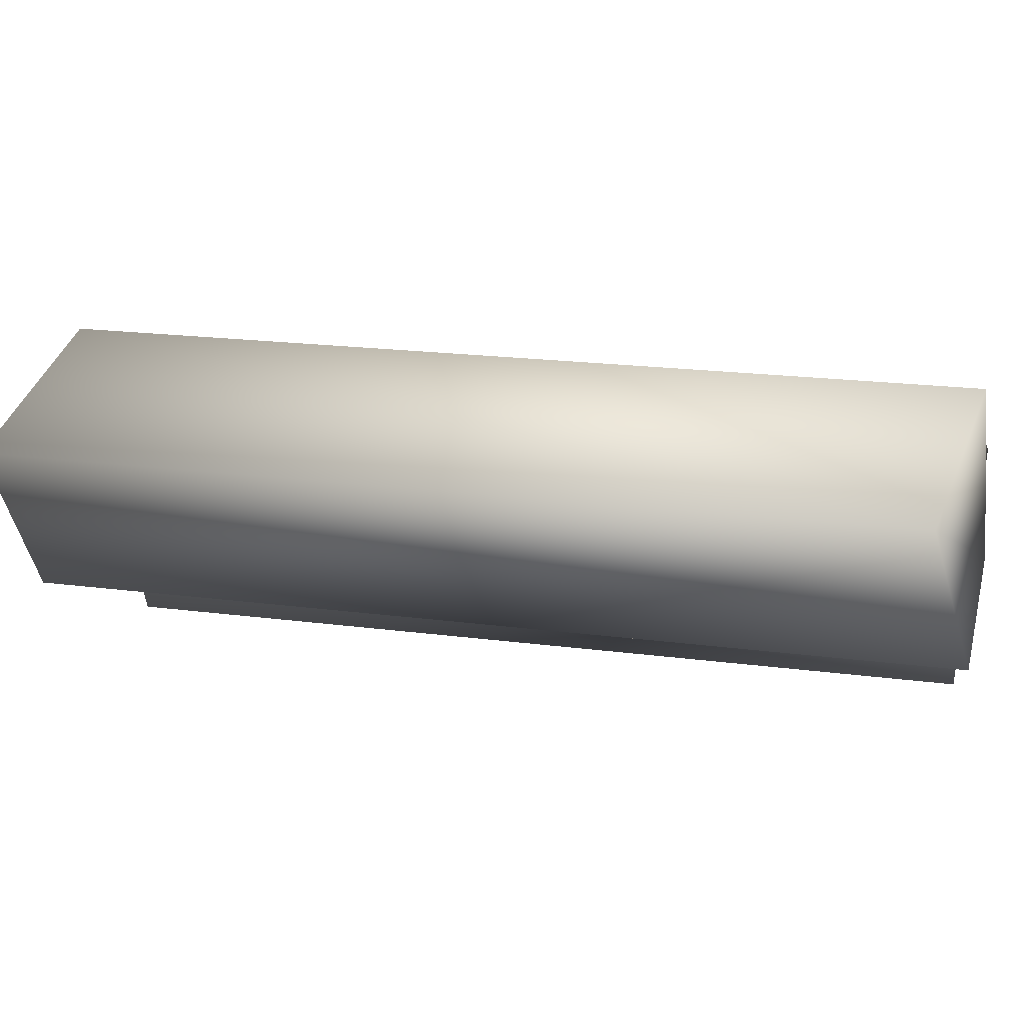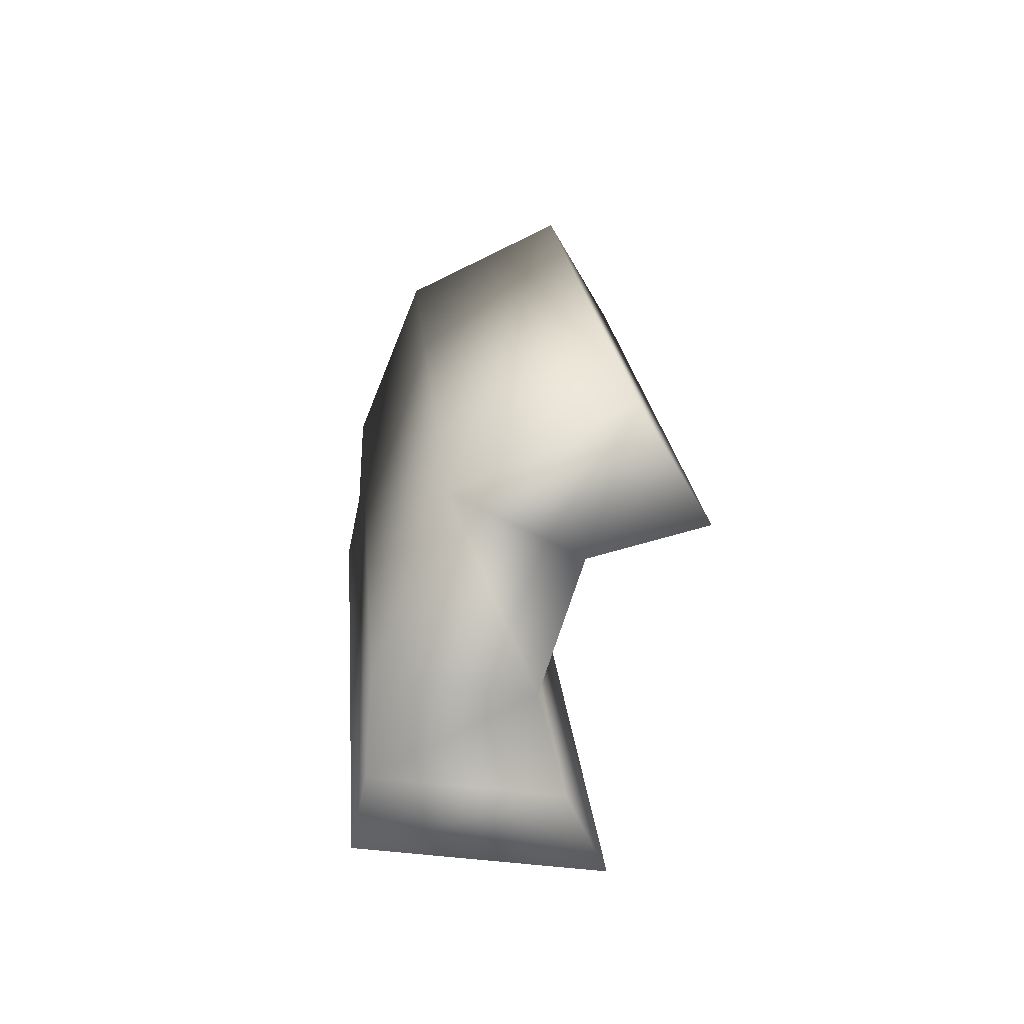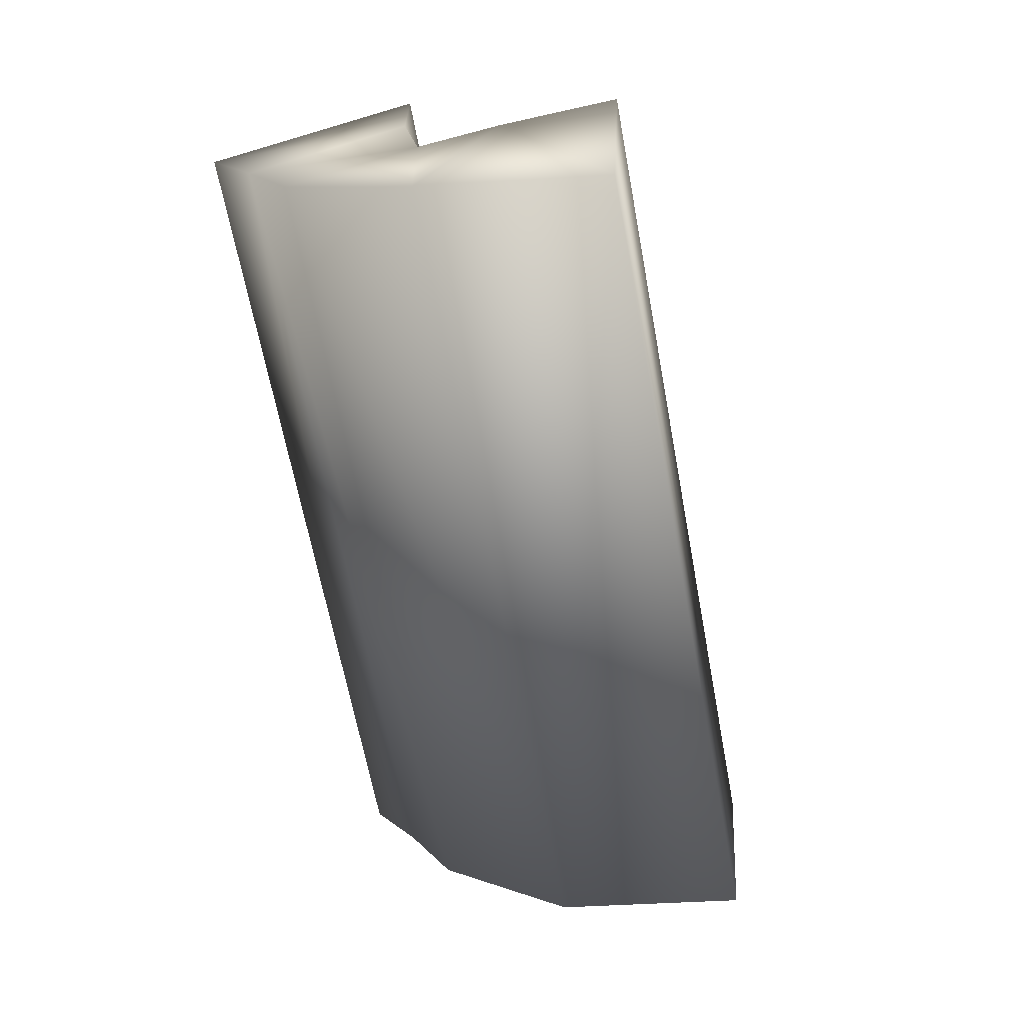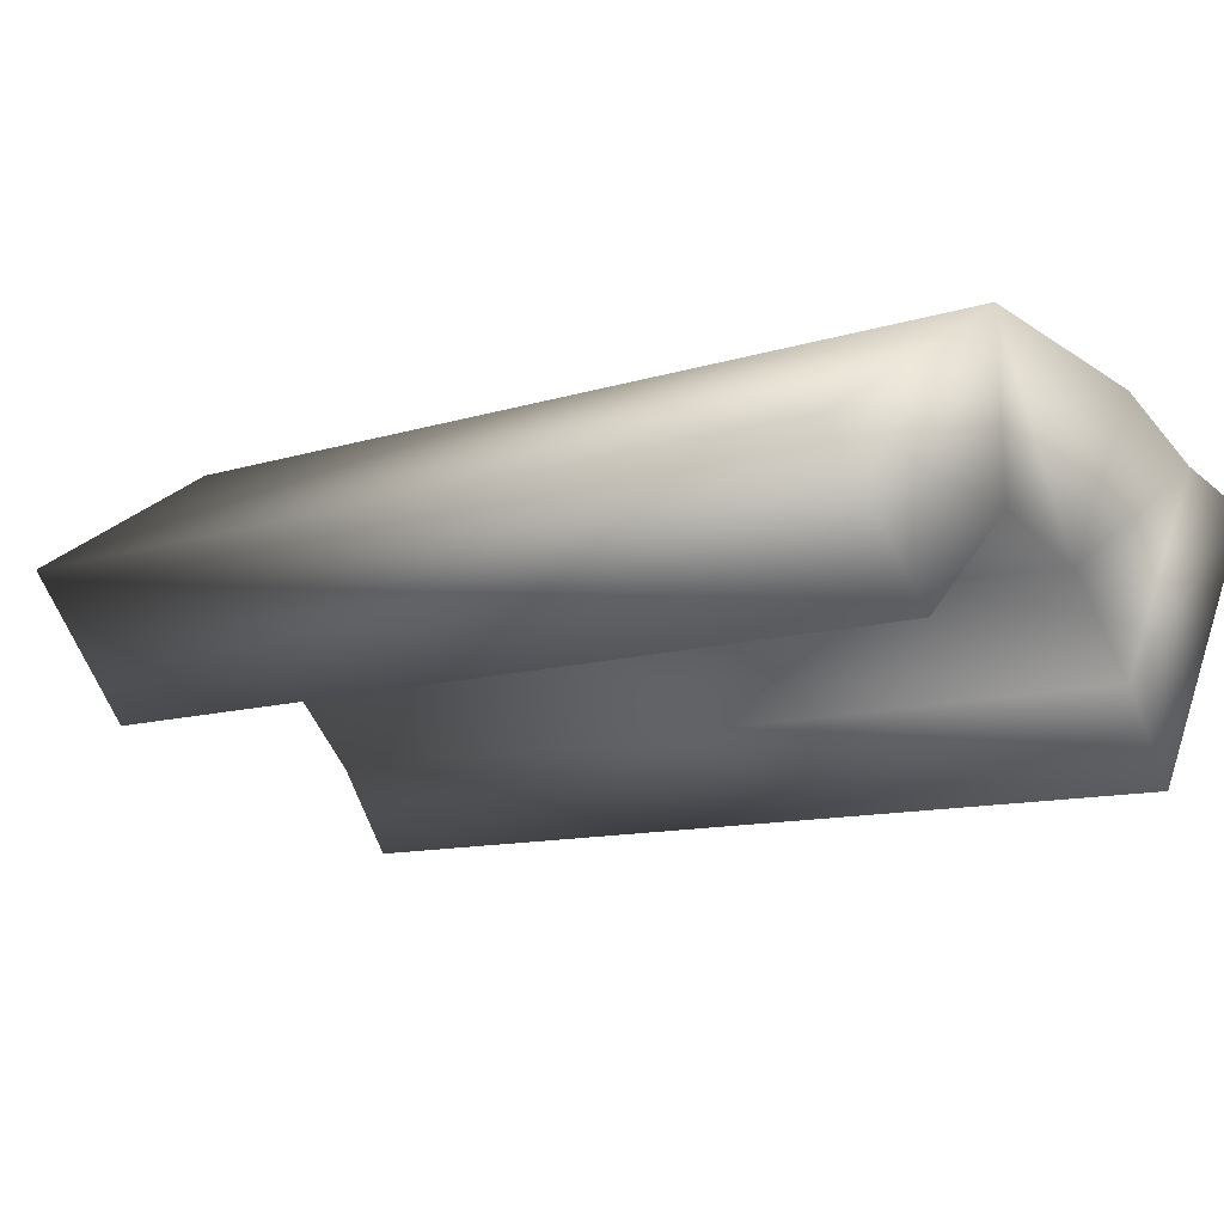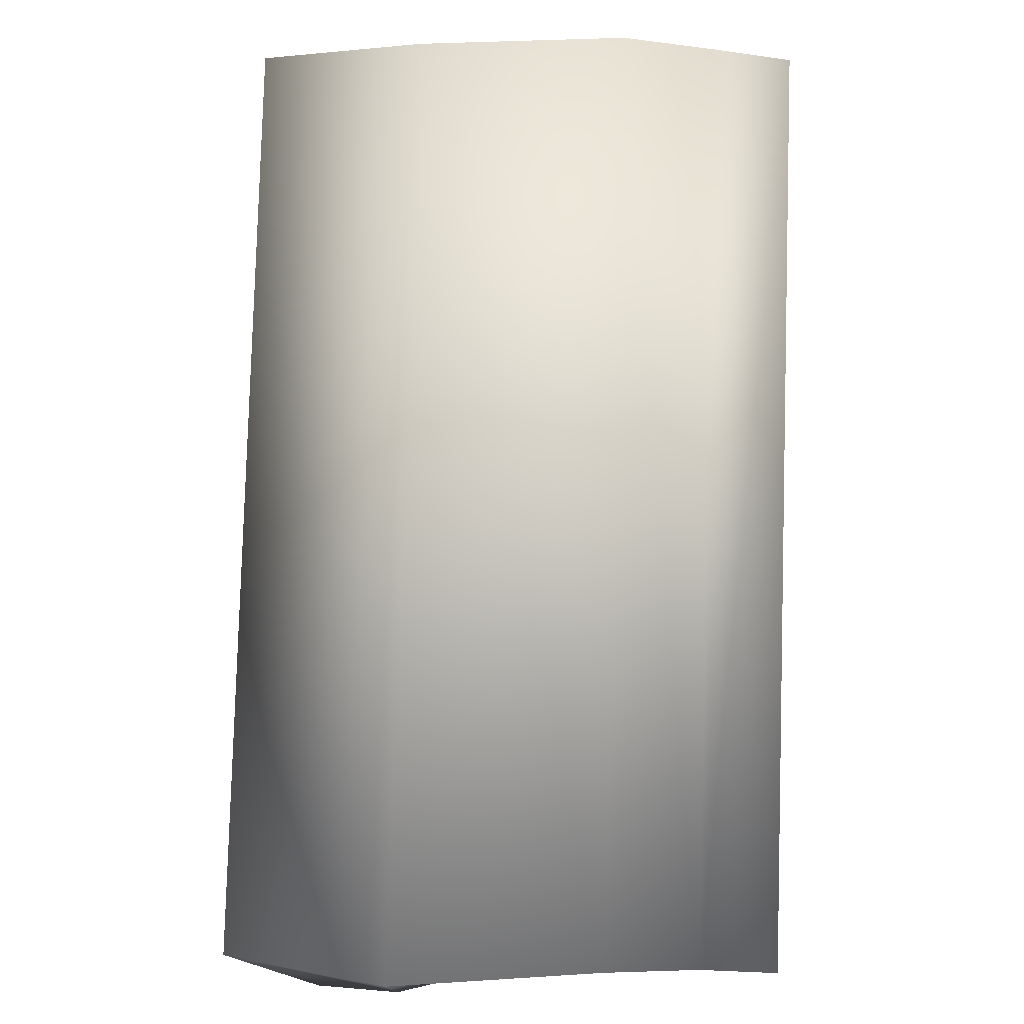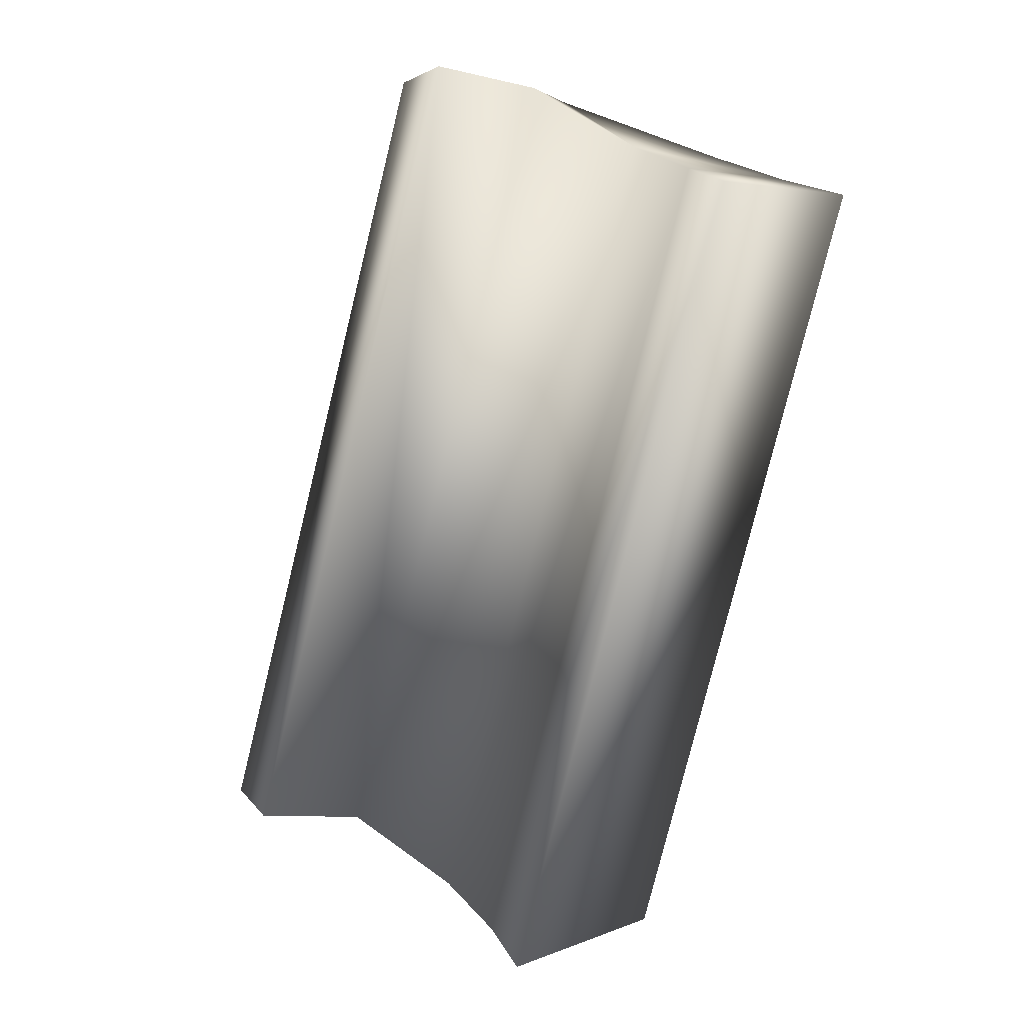
<metadata>
{"format":"obj","ext":"obj","renderer":"f3d","projection":"perspective","resolution":1024,"background":"white","views":[{"elev":4.7,"azim":120.5,"up":"+Z"},{"elev":-56.7,"azim":61.7,"up":"+Y"},{"elev":38.7,"azim":36.0,"up":"+Y"},{"elev":-14.0,"azim":148.7,"up":"+Z"},{"elev":77.7,"azim":-162.9,"up":"+Z"},{"elev":4.4,"azim":-163.9,"up":"+Y"}]}
</metadata>
<code>
o Plane_left_floor_Plane.004
v -43.01 0.005001 24.51
v -35.14 1.092 15.66
v -37.97 0.005005 11.59
v -39.04 1.092 25.66
v -31 2.776 19.61
v -24.23 6.614 28.63
v -24.47 6.598 20.27
v -15.32 7.464 22.33
v -19.97 7.464 15.2
v -34.32 2.776 27.78
v -30.09 -46.9 27.37
v -22.22 -45.81 18.52
v -25.06 -46.9 14.45
v -26.12 -45.81 28.53
v -18.09 -44.13 22.48
v -11.32 -40.29 31.5
v -11.56 -40.3 23.14
v -2.399 -39.44 25.2
v -7.049 -39.44 18.06
v -21.4 -44.13 30.65
f 1 2 3
f 4 5 2
f 5 6 7
f 7 8 9
f 1 4 2
f 4 10 5
f 5 10 6
f 7 6 8
f 11 13 12
f 14 12 15
f 15 17 16
f 17 19 18
f 11 12 14
f 14 15 20
f 15 16 20
f 17 18 16
f 17 5 7
f 12 3 2
f 16 8 6
f 8 19 9
f 9 17 7
f 10 16 6
f 11 4 1
f 3 11 1
f 4 20 10
f 15 2 5
f 17 15 5
f 12 13 3
f 16 18 8
f 8 18 19
f 9 19 17
f 10 20 16
f 11 14 4
f 3 13 11
f 4 14 20
f 15 12 2

</code>
